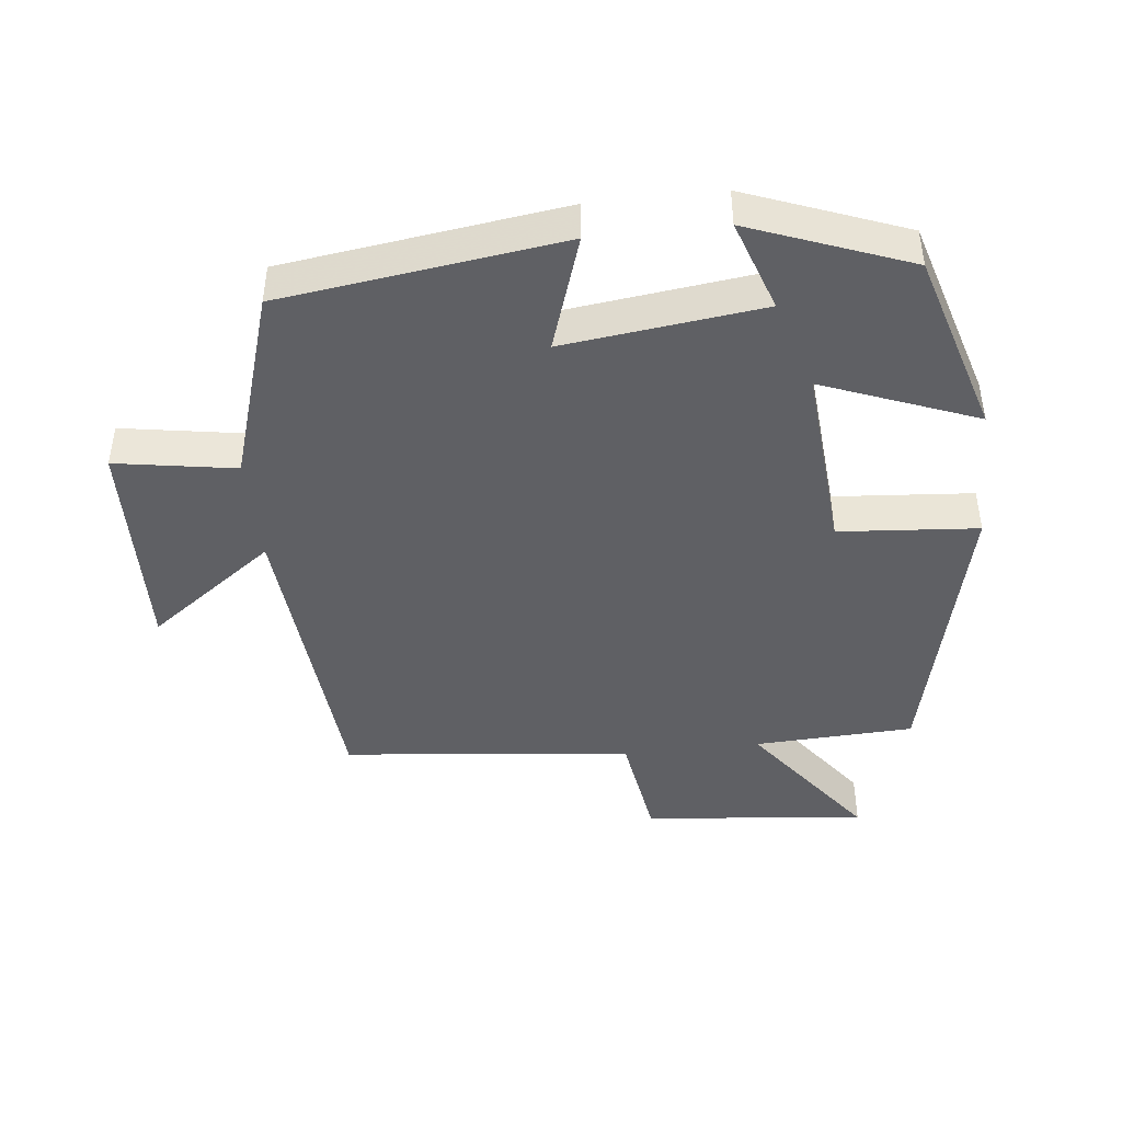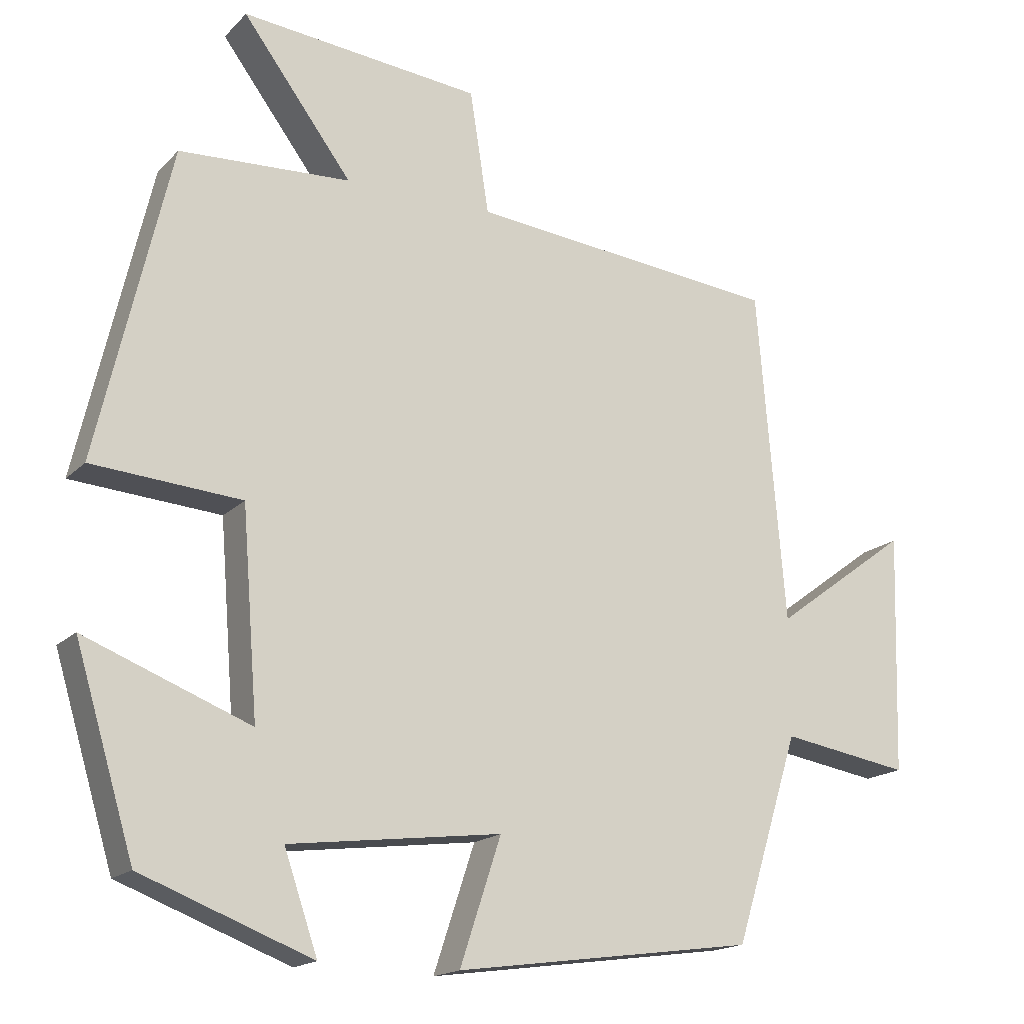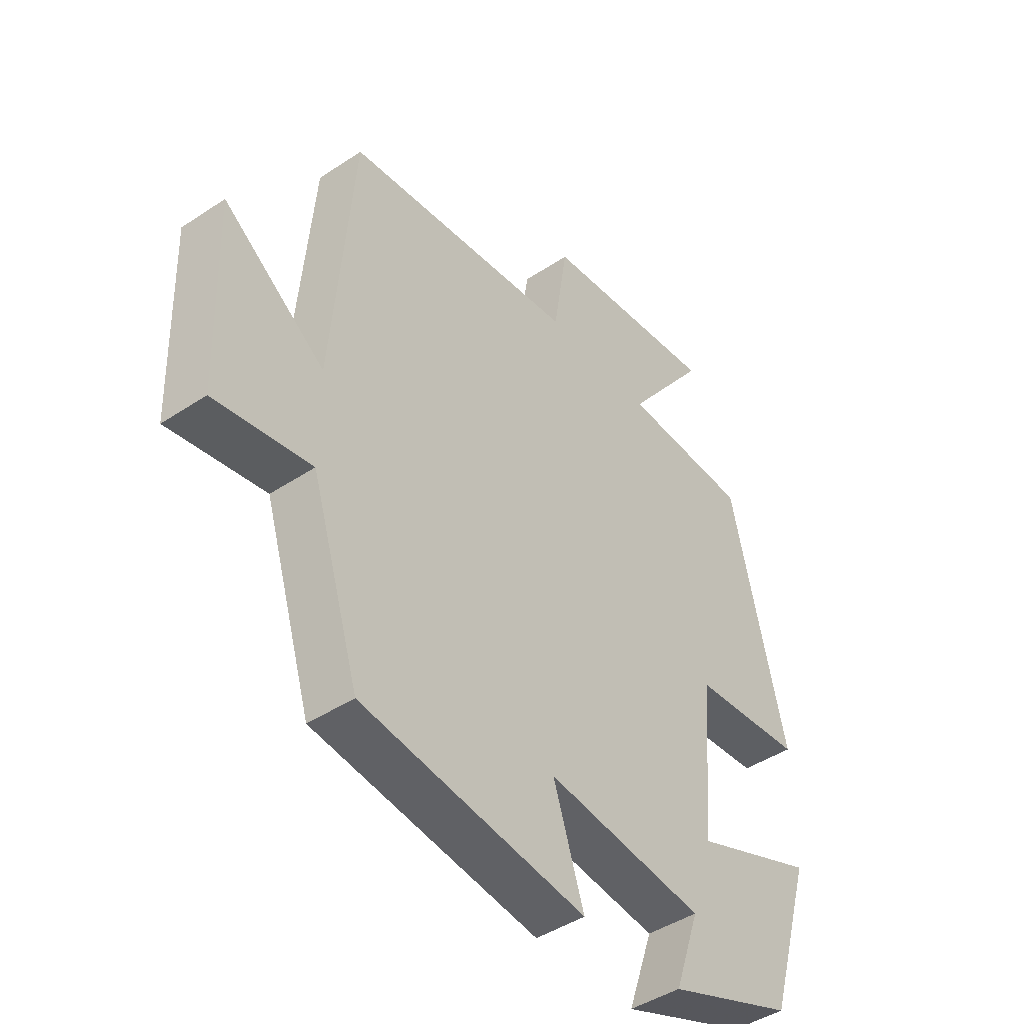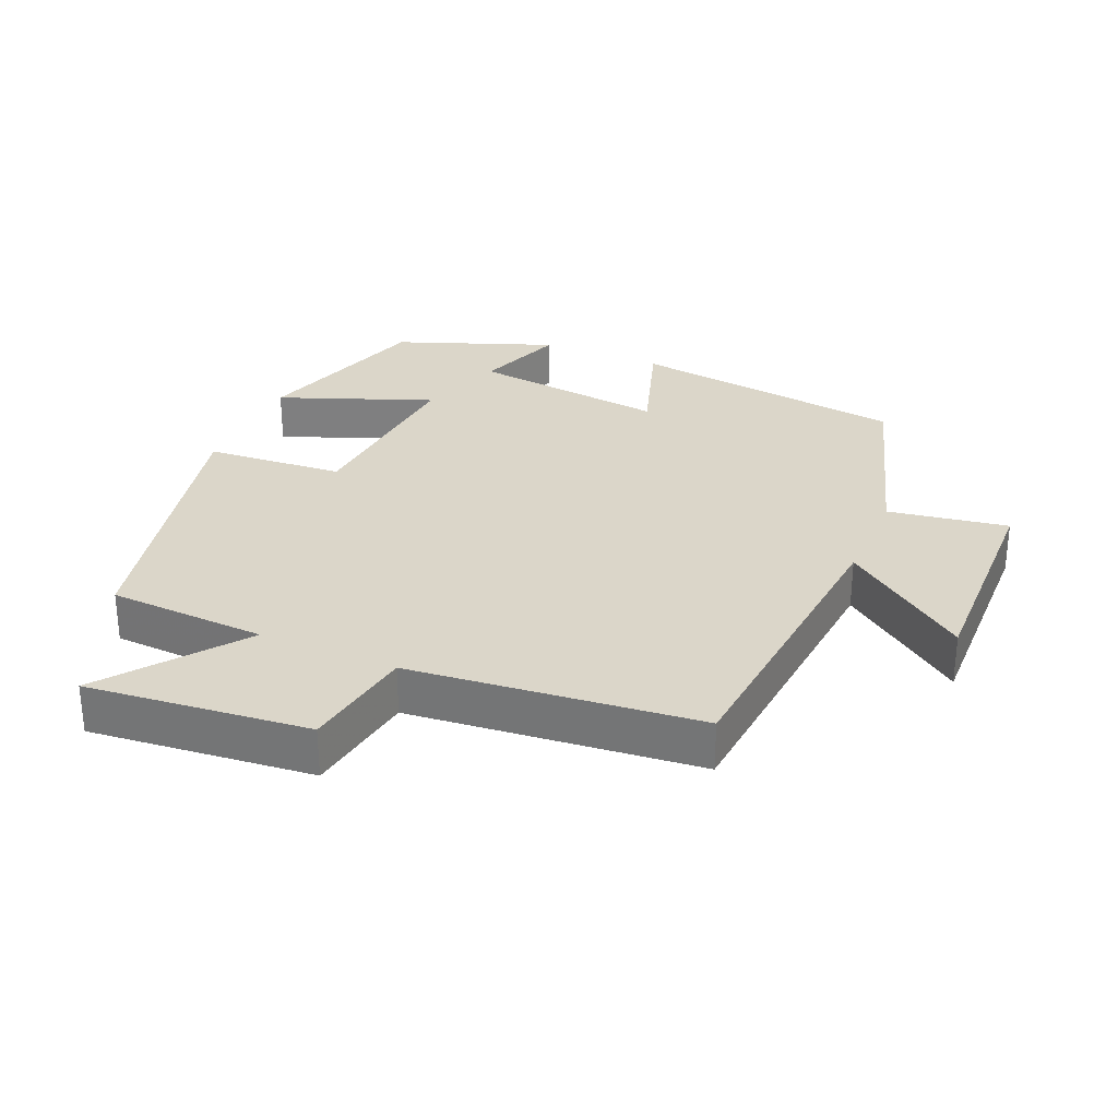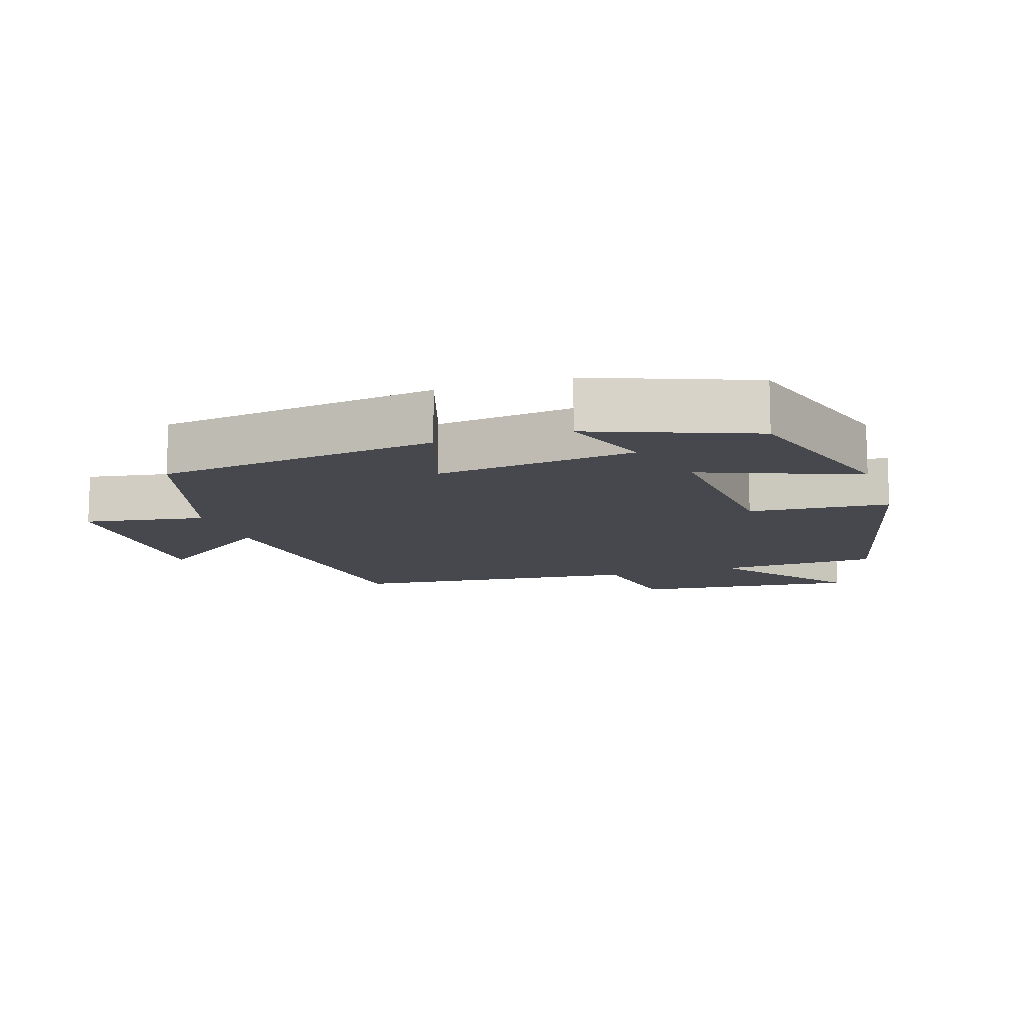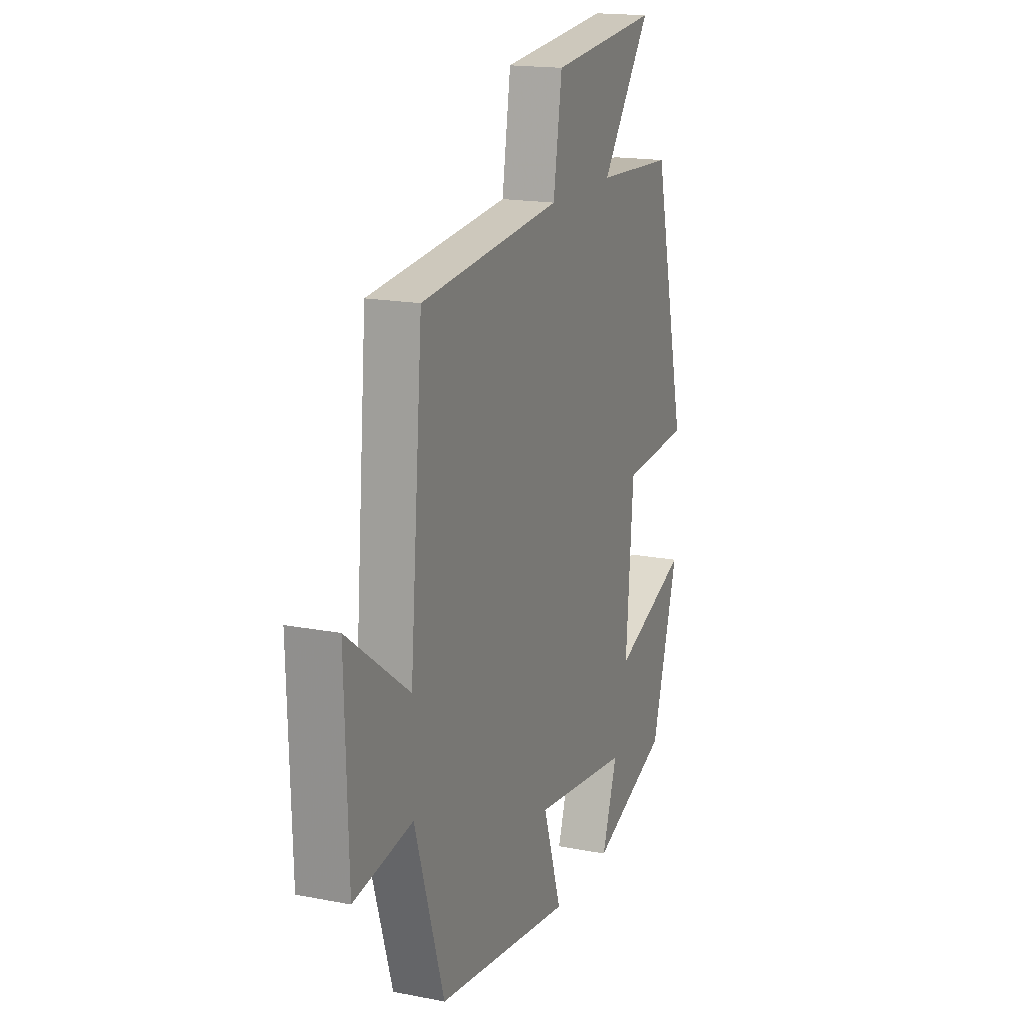
<metadata>
{"format":"obj","ext":"obj","renderer":"f3d","projection":"perspective","resolution":1024,"background":"white","views":[{"elev":-44.1,"azim":-173.7,"up":"+Y"},{"elev":-17.1,"azim":-28.8,"up":"+Z"},{"elev":-44.2,"azim":127.9,"up":"+Z"},{"elev":29.9,"azim":23.5,"up":"+Y"},{"elev":-11.9,"azim":-161.8,"up":"+Y"},{"elev":17.1,"azim":111.5,"up":"+Z"}]}
</metadata>
<code>
v -0.419 0.07 -0.411
v -0.5 0.07 -0.142
v -0.274 0.07 -0.23
v -0.296 0.07 0.048
v -0.5 0.07 0.064
v -0.401 0.07 0.489
v -0.167 0.07 0.5
v -0.317 0.07 0.701
v 0.011 0.07 0.667
v 0.037 0.07 0.5
v 0.462 0.07 0.456
v 0.5 0.07 0
v 0.686 0.07 0.137
v 0.676 0.07 -0.191
v 0.5 0.07 -0.162
v 0.412 0.07 -0.444
v 0.002 0.07 -0.5
v 0.058 0.07 -0.33
v -0.232 0.07 -0.366
v -0.186 0.07 -0.5
v -0.419 0 -0.411
v -0.5 0 -0.142
v -0.274 0 -0.23
v -0.296 0 0.048
v -0.5 0 0.064
v -0.401 0 0.489
v -0.167 0 0.5
v -0.317 0 0.701
v 0.011 0 0.667
v 0.037 0 0.5
v 0.462 0 0.456
v 0.5 0 0
v 0.686 0 0.137
v 0.676 0 -0.191
v 0.5 0 -0.162
v 0.412 0 -0.444
v 0.002 0 -0.5
v 0.058 0 -0.33
v -0.232 0 -0.366
v -0.186 0 -0.5
f 19 20 1 2
f 15 16 17 18
f 15 18 19
f 12 13 14 15
f 10 11 12 15
f 10 15 19
f 7 8 9 10
f 4 5 6 7
f 3 4 7 10
f 19 2 3
f 3 10 19
f 22 21 40 39
f 38 37 36 35
f 39 38 35
f 35 34 33 32
f 35 32 31 30
f 39 35 30
f 30 29 28 27
f 27 26 25 24
f 30 27 24 23
f 23 22 39
f 39 30 23
f 1 21 22 2
f 2 22 23 3
f 3 23 24 4
f 4 24 25 5
f 5 25 26 6
f 6 26 27 7
f 7 27 28 8
f 8 28 29 9
f 9 29 30 10
f 10 30 31 11
f 11 31 32 12
f 12 32 33 13
f 13 33 34 14
f 14 34 35 15
f 15 35 36 16
f 16 36 37 17
f 17 37 38 18
f 18 38 39 19
f 19 39 40 20
f 20 40 21 1

</code>
